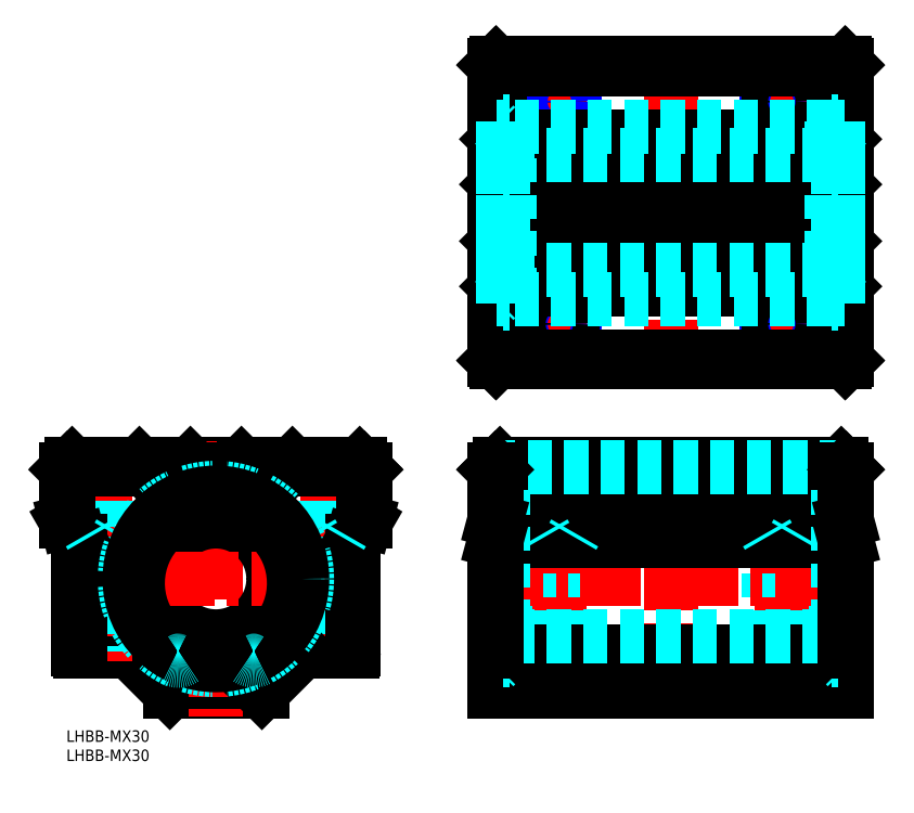
<metadata>
{"format":"dxf","ext":"dxf","renderer":"ezdxf+matplotlib","layout":"modelspace","background":"white","min_lineweight":24,"dpi":150}
</metadata>
<code>
0
SECTION
2
ENTITIES
0
INSERT
8
MSM_CONTINUOUS
2
*U6
10
0
20
0
30
0
0
INSERT
8
MSM_CONTINUOUS
2
*U7
10
0
20
0
30
0
0
LINE
8
MSM_DASHED
10
201.4
20
63.25
30
0
11
199.4
21
63.25
31
0
0
LINE
8
MSM_DASHED
10
203.1
20
62
30
0
11
201.4
21
62
31
0
0
LINE
8
MSM_DASHED
10
203.1
20
17
30
0
11
201.4
21
17
31
0
0
LINE
8
MSM_DASHED
10
201.4
20
15.75
30
0
11
199.4
21
15.75
31
0
0
LINE
8
MSM_DASHED
10
199.4
20
63.25
30
0
11
199.4
21
15.75
31
0
0
LINE
8
MSM_DASHED
10
201.4
20
63.25
30
0
11
201.4
21
15.75
31
0
0
LINE
8
MSM_DASHED
10
113.8
20
63.25
30
0
11
115.7
21
63.25
31
0
0
LINE
8
MSM_DASHED
10
112.1
20
62
30
0
11
113.8
21
62
31
0
0
LINE
8
MSM_DASHED
10
113.8
20
15.75
30
0
11
115.7
21
15.75
31
0
0
LINE
8
MSM_DASHED
10
112.1
20
17
30
0
11
113.8
21
17
31
0
0
LINE
8
MSM_DASHED
10
113.8
20
63.25
30
0
11
113.8
21
15.75
31
0
0
LINE
8
MSM_DASHED
10
115.7
20
63.25
30
0
11
115.7
21
15.75
31
0
0
LINE
8
MSM_DASHED
10
199.4
20
17
30
0
11
115.7
21
17
31
0
0
LINE
8
MSM_DASHED
10
199.4
20
62
30
0
11
115.7
21
62
31
0
0
LINE
8
MSM_CENTER
10
157.6
20
72.5
30
0
11
157.6
21
7
31
0
0
LINE
8
MSM_CONTINUOUS
10
202.1
20
69.5
30
0
11
203.6
21
68
31
0
0
LINE
8
MSM_DASHED
10
182.6
20
51.5
30
0
11
190.6
21
51.5
31
0
0
LINE
8
MSM_CENTER
10
186.6
20
72.02
30
0
11
186.6
21
18.15
31
0
0
LINE
8
MSM_CONTINUOUS
10
203.6
20
68
30
0
11
203.6
21
10
31
0
0
LINE
8
MSM_DASHED
10
183.1
20
69.5
30
0
11
183.1
21
20.5
31
0
0
LINE
8
MSM_DASHED
10
190.1
20
69.5
30
0
11
190.1
21
20.5
31
0
0
LINE
8
MSM_DASHED
10
190.6
20
69.5
30
0
11
190.6
21
51.5
31
0
0
LINE
8
MSM_DASHED
10
182.6
20
69.5
30
0
11
182.6
21
51.5
31
0
0
LINE
8
MSM_CONTINUOUS
10
113.1
20
69.5
30
0
11
111.6
21
68
31
0
0
LINE
8
MSM_DASHED
10
132.6
20
51.5
30
0
11
124.6
21
51.5
31
0
0
LINE
8
MSM_CENTER
10
128.6
20
72.02
30
0
11
128.6
21
18.15
31
0
0
LINE
8
MSM_CONTINUOUS
10
111.6
20
68
30
0
11
111.6
21
10
31
0
0
LINE
8
MSM_DASHED
10
124.6
20
69.5
30
0
11
124.6
21
51.5
31
0
0
LINE
8
MSM_DASHED
10
132.6
20
69.5
30
0
11
132.6
21
51.5
31
0
0
LINE
8
MSM_DASHED
10
125.1
20
69.5
30
0
11
125.1
21
20.5
31
0
0
LINE
8
MSM_DASHED
10
132.1
20
69.5
30
0
11
132.1
21
20.5
31
0
0
LINE
8
MSM_CENTER
10
108.6
20
39.5
30
0
11
206.6
21
39.5
31
0
0
LINE
8
MSM_CONTINUOUS
10
112.1
20
68
30
0
11
203.1
21
68
31
0
0
LINE
8
MSM_CONTINUOUS
10
112.1
20
49.3
30
0
11
203.1
21
49.3
31
0
0
LINE
8
MSM_CONTINUOUS
10
113.1
20
69.5
30
0
11
202.1
21
69.5
31
0
0
LINE
8
MSM_CONTINUOUS
10
111.7
20
20.5
30
0
11
203.6
21
20.5
31
0
0
LINE
8
MSM_CONTINUOUS
10
111.6
20
10
30
0
11
203.6
21
10
31
0
0
LINE
8
MSM_CONTINUOUS
10
203.6
20
173.5
30
0
11
203.1
21
174
31
0
0
LINE
8
MSM_CONTINUOUS
10
203.1
20
96
30
0
11
203.6
21
96.5
31
0
0
LINE
8
MSM_CONTINUOUS
10
111.6
20
96.5
30
0
11
112.1
21
96
31
0
0
LINE
8
MSM_CONTINUOUS
10
112.1
20
174
30
0
11
111.6
21
173.5
31
0
0
LINE
8
MSM_CENTER
10
186.6
20
170
30
0
11
186.6
21
158
31
0
0
LINE
8
MSM_CENTER
10
180.6
20
164
30
0
11
192.6
21
164
31
0
0
CIRCLE
8
MSM_NARROW
10
186.6
20
164
30
0
40
4
0
CIRCLE
8
MSM_CONTINUOUS
10
186.6
20
164
30
0
40
3.5
0
LINE
8
0
10
174.8
20
96
30
0
11
174.8
21
96
31
0
0
LINE
8
MSM_CENTER
10
186.6
20
100
30
0
11
186.6
21
112
31
0
0
LINE
8
MSM_CENTER
10
180.6
20
106
30
0
11
192.6
21
106
31
0
0
CIRCLE
8
MSM_NARROW
10
186.6
20
106
30
0
40
4
0
CIRCLE
8
MSM_CONTINUOUS
10
186.6
20
106
30
0
40
3.5
0
LINE
8
MSM_CONTINUOUS
10
203.6
20
173.5
30
0
11
203.6
21
96.5
31
0
0
LINE
8
MSM_CENTER
10
128.6
20
170
30
0
11
128.6
21
158
31
0
0
LINE
8
MSM_CENTER
10
134.6
20
164
30
0
11
122.6
21
164
31
0
0
CIRCLE
8
MSM_CONTINUOUS
10
128.6
20
164
30
0
40
3.5
0
CIRCLE
8
MSM_NARROW
10
128.6
20
164
30
0
40
4
0
LINE
8
MSM_CENTER
10
134.6
20
106
30
0
11
122.6
21
106
31
0
0
LINE
8
MSM_CENTER
10
128.6
20
100
30
0
11
128.6
21
112
31
0
0
CIRCLE
8
MSM_NARROW
10
128.6
20
106
30
0
40
4
0
CIRCLE
8
MSM_CONTINUOUS
10
128.6
20
106
30
0
40
3.5
0
LINE
8
MSM_CENTER
10
157.6
20
177
30
0
11
157.6
21
93
31
0
0
LINE
8
MSM_CONTINUOUS
10
111.6
20
173.5
30
0
11
111.6
21
96.5
31
0
0
LINE
8
MSM_CENTER
10
206.6
20
135
30
0
11
108.6
21
135
31
0
0
LINE
8
MSM_CONTINUOUS
10
203.1
20
174
30
0
11
112.1
21
174
31
0
0
LINE
8
MSM_CONTINUOUS
10
203.1
20
96
30
0
11
112.1
21
96
31
0
0
LINE
8
MSM_CONTINUOUS
10
32.35
20
69.5
30
0
11
45.65
21
69.5
31
0
0
LINE
8
MSM_CONTINUOUS
10
32.35
20
69.5
30
0
11
45.65
21
69.5
31
0
0
LINE
8
MSM_CONTINUOUS
10
31.6
20
68.75
30
0
11
19.8
21
68.75
31
0
0
LINE
8
MSM_CONTINUOUS
10
78
20
68
30
0
11
76.5
21
69.5
31
0
0
LINE
8
MSM_CONTINUOUS
10
78
20
68
30
0
11
78
21
54.5
31
0
0
LINE
8
MSM_DASHED
10
64
20
51.5
30
0
11
72
21
51.5
31
0
0
LINE
8
MSM_CONTINUOUS
10
61.5
20
20.5
30
0
11
74.5
21
20.5
31
0
0
LINE
8
MSM_CONTINUOUS
10
75
20
49.3
30
0
11
75
21
21
31
0
0
LINE
8
MSM_CENTER
10
68
20
72.02
30
0
11
68
21
18.15
31
0
0
LINE
8
MSM_CONTINUOUS
10
75
20
49.3
30
0
11
78
21
54.5
31
0
0
LINE
8
MSM_DASHED
10
72
20
69.5
30
0
11
72
21
51.5
31
0
0
LINE
8
MSM_DASHED
10
64
20
69.5
30
0
11
64
21
51.5
31
0
0
LINE
8
MSM_DASHED
10
71.5
20
69.5
30
0
11
71.5
21
20.5
31
0
0
LINE
8
MSM_DASHED
10
64.5
20
69.5
30
0
11
64.5
21
20.5
31
0
0
LINE
8
MSM_CONTINUOUS
10
0
20
68
30
0
11
1.5
21
69.5
31
0
0
LINE
8
MSM_CONTINUOUS
10
10
20
69.5
30
0
11
1.5
21
69.5
31
0
0
LINE
8
MSM_CONTINUOUS
10
0
20
68
30
0
11
0
21
54.5
31
0
0
LINE
8
MSM_CONTINUOUS
10
10
20
69.5
30
0
11
19.05
21
69.5
31
0
0
LINE
8
MSM_CONTINUOUS
10
51
20
10
30
0
11
27
21
10
31
0
0
LINE
8
MSM_CONTINUOUS
10
27
20
10
30
0
11
16.5
21
20.5
31
0
0
LINE
8
MSM_CONTINUOUS
10
3
20
49.3
30
0
11
3
21
21
31
0
0
LINE
8
MSM_DASHED
10
6
20
51.5
30
0
11
14
21
51.5
31
0
0
LINE
8
MSM_CONTINUOUS
10
16.5
20
20.5
30
0
11
3.5
21
20.5
31
0
0
LINE
8
MSM_CENTER
10
10
20
72.02
30
0
11
10
21
18.15
31
0
0
LINE
8
MSM_CENTER
10
39
20
75.3
30
0
11
39
21
3.7
31
0
0
CIRCLE
8
MSM_CONTINUOUS
10
39
20
39.5
30
0
40
15
0
LINE
8
MSM_CONTINUOUS
10
3
20
49.3
30
0
11
0
21
54.5
31
0
0
LINE
8
MSM_DASHED
10
6
20
69.5
30
0
11
6
21
51.5
31
0
0
LINE
8
MSM_DASHED
10
14
20
69.5
30
0
11
14
21
51.5
31
0
0
LINE
8
MSM_DASHED
10
6.5
20
69.5
30
0
11
6.5
21
20.5
31
0
0
LINE
8
MSM_DASHED
10
13.5
20
69.5
30
0
11
13.5
21
20.5
31
0
0
LINE
8
MSM_CENTER
10
-2.6
20
39.5
30
0
11
80.6
21
39.5
31
0
0
LINE
8
MSM_CONTINUOUS
10
76.5
20
69.5
30
0
11
58.95
21
69.5
31
0
0
LINE
8
MSM_CONTINUOUS
10
51
20
10
30
0
11
61.5
21
20.5
31
0
0
LINE
8
MSM_CONTINUOUS
10
202.1
20
128.3
30
0
11
113.1
21
128.3
31
0
0
LINE
8
MSM_CONTINUOUS
10
202.1
20
141.6
30
0
11
113.1
21
141.6
31
0
0
LINE
8
MSM_CONTINUOUS
10
202.1
20
115
30
0
11
113.1
21
115
31
0
0
LINE
8
MSM_CONTINUOUS
10
202.1
20
154.9
30
0
11
113.1
21
154.9
31
0
0
LINE
8
MSM_DASHED
10
115.7
20
24.5
30
0
11
199.4
21
24.5
31
0
0
LINE
8
MSM_DASHED
10
115.7
20
54.5
30
0
11
199.4
21
54.5
31
0
0
LINE
8
MSM_CONTINUOUS
10
112.1
20
54.5
30
0
11
203.1
21
54.5
31
0
0
LINE
8
MSM_CONTINUOUS
10
19.8
20
68.75
30
0
11
19.05
21
69.5
31
0
0
LINE
8
MSM_CONTINUOUS
10
31.6
20
68.75
30
0
11
32.35
21
69.5
31
0
0
LINE
8
MSM_CONTINUOUS
10
58.2
20
68.75
30
0
11
58.95
21
69.5
31
0
0
LINE
8
MSM_CONTINUOUS
10
46.4
20
68.75
30
0
11
45.65
21
69.5
31
0
0
LINE
8
MSM_CONTINUOUS
10
46.4
20
68.75
30
0
11
58.2
21
68.75
31
0
0
LINE
8
MSM_DASHED
10
111.6
20
62.5
30
0
11
112.1
21
62
31
0
0
LINE
8
MSM_DASHED
10
111.6
20
16.5
30
0
11
112.1
21
17
31
0
0
LINE
8
MSM_DASHED
10
203.6
20
62.5
30
0
11
203.1
21
62
31
0
0
LINE
8
MSM_DASHED
10
203.6
20
16.5
30
0
11
203.1
21
17
31
0
0
LINE
8
MSM_CONTINUOUS
10
202.1
20
172.5
30
0
11
113.1
21
172.5
31
0
0
LINE
8
MSM_CONTINUOUS
10
113.1
20
172.5
30
0
11
113.1
21
154.9
31
0
0
LINE
8
MSM_CONTINUOUS
10
112.3
20
154.2
30
0
11
112.3
21
142.4
31
0
0
LINE
8
MSM_CONTINUOUS
10
202.8
20
154.2
30
0
11
112.3
21
154.2
31
0
0
LINE
8
MSM_CONTINUOUS
10
113.1
20
154.9
30
0
11
112.3
21
154.2
31
0
0
LINE
8
MSM_CONTINUOUS
10
113.1
20
141.6
30
0
11
112.3
21
142.4
31
0
0
LINE
8
MSM_CONTINUOUS
10
202.8
20
142.4
30
0
11
112.3
21
142.4
31
0
0
LINE
8
MSM_CONTINUOUS
10
113.1
20
115
30
0
11
112.3
21
115.8
31
0
0
LINE
8
MSM_CONTINUOUS
10
113.1
20
128.3
30
0
11
112.3
21
127.6
31
0
0
LINE
8
MSM_CONTINUOUS
10
202.8
20
115.8
30
0
11
112.3
21
115.8
31
0
0
LINE
8
MSM_CONTINUOUS
10
202.8
20
127.6
30
0
11
112.3
21
127.6
31
0
0
LINE
8
MSM_CONTINUOUS
10
113.1
20
141.6
30
0
11
113.1
21
128.3
31
0
0
LINE
8
MSM_CONTINUOUS
10
113.1
20
115
30
0
11
113.1
21
97.5
31
0
0
LINE
8
MSM_CONTINUOUS
10
112.3
20
127.6
30
0
11
112.3
21
115.8
31
0
0
LINE
8
MSM_CONTINUOUS
10
202.1
20
97.5
30
0
11
113.1
21
97.5
31
0
0
LINE
8
MSM_CONTINUOUS
10
202.1
20
154.9
30
0
11
202.8
21
154.2
31
0
0
LINE
8
MSM_CONTINUOUS
10
202.1
20
141.6
30
0
11
202.8
21
142.4
31
0
0
LINE
8
MSM_CONTINUOUS
10
202.1
20
115
30
0
11
202.8
21
115.8
31
0
0
LINE
8
MSM_CONTINUOUS
10
202.1
20
128.3
30
0
11
202.8
21
127.6
31
0
0
LINE
8
MSM_CONTINUOUS
10
202.1
20
141.6
30
0
11
202.1
21
128.3
31
0
0
LINE
8
MSM_CONTINUOUS
10
202.8
20
127.6
30
0
11
202.8
21
115.8
31
0
0
LINE
8
MSM_CONTINUOUS
10
202.8
20
154.2
30
0
11
202.8
21
142.4
31
0
0
LINE
8
MSM_CONTINUOUS
10
202.1
20
172.5
30
0
11
202.1
21
154.9
31
0
0
LINE
8
MSM_CONTINUOUS
10
202.1
20
115
30
0
11
202.1
21
97.5
31
0
0
LINE
8
MSM_CONTINUOUS
10
113.1
20
97.5
30
0
11
111.8
21
96.25
31
0
0
LINE
8
MSM_CONTINUOUS
10
113.1
20
172.5
30
0
11
111.8
21
173.7
31
0
0
LINE
8
MSM_CONTINUOUS
10
202.1
20
172.5
30
0
11
203.3
21
173.7
31
0
0
LINE
8
MSM_CONTINUOUS
10
202.1
20
97.5
30
0
11
203.3
21
96.25
31
0
0
LINE
8
MSM_CONTINUOUS
10
0.5
20
68
30
0
11
77.5
21
68
31
0
0
LINE
8
MSM_CONTINUOUS
10
77.5
20
68
30
0
11
77.5
21
54.63
31
0
0
LINE
8
MSM_CONTINUOUS
10
74.5
20
49.44
30
0
11
77.5
21
54.63
31
0
0
LINE
8
MSM_CONTINUOUS
10
74.5
20
49.44
30
0
11
74.5
21
20.5
31
0
0
LINE
8
MSM_CONTINUOUS
10
78
20
54.5
30
0
11
77.5
21
54.63
31
0
0
LINE
8
MSM_CONTINUOUS
10
75
20
49.3
30
0
11
74.5
21
49.44
31
0
0
LINE
8
MSM_CONTINUOUS
10
77.5
20
68
30
0
11
77.75
21
68.25
31
0
0
LINE
8
MSM_CONTINUOUS
10
0.5
20
68
30
0
11
0.25
21
68.25
31
0
0
LINE
8
MSM_CONTINUOUS
10
5.343e-12
20
54.5
30
0
11
0.5
21
54.63
31
0
0
LINE
8
MSM_CONTINUOUS
10
3
20
49.3
30
0
11
3.5
21
49.44
31
0
0
LINE
8
MSM_CONTINUOUS
10
3.5
20
49.44
30
0
11
0.5
21
54.63
31
0
0
LINE
8
MSM_CONTINUOUS
10
0.5
20
68
30
0
11
0.5
21
54.63
31
0
0
LINE
8
MSM_CONTINUOUS
10
3.5
20
49.44
30
0
11
3.5
21
20.5
31
0
0
ARC
8
MSM_CONTINUOUS
10
3.5
20
21
30
0
40
0.5
50
180
51
270
0
ARC
8
MSM_CONTINUOUS
10
74.5
20
21
30
0
40
0.5
50
270
51
0
0
LINE
8
MSM_DASHED
10
182.6
20
51.5
30
0
11
183.1
21
50.63
31
0
0
LINE
8
MSM_DASHED
10
190.6
20
51.5
30
0
11
190.1
21
50.63
31
0
0
LINE
8
MSM_DASHED
10
124.6
20
51.5
30
0
11
125.1
21
50.63
31
0
0
LINE
8
MSM_DASHED
10
132.6
20
51.5
30
0
11
132.1
21
50.63
31
0
0
LINE
8
MSM_DASHED
10
64
20
51.5
30
0
11
64.5
21
50.63
31
0
0
LINE
8
MSM_DASHED
10
72
20
51.5
30
0
11
71.5
21
50.63
31
0
0
LINE
8
MSM_DASHED
10
6
20
51.5
30
0
11
6.5
21
50.63
31
0
0
LINE
8
MSM_DASHED
10
14
20
51.5
30
0
11
13.5
21
50.63
31
0
0
ARC
8
MSM_CONTINUOUS
10
48.86
20
20.68
30
0
40
2.5
50
200.9
51
234.8
0
LINE
8
MSM_CONTINUOUS
10
46.34
20
20.26
30
0
11
46.53
21
19.79
31
0
0
ARC
8
MSM_CONTINUOUS
10
49.1
20
21.32
30
0
40
2.95
50
62.69
51
200.9
0
ARC
8
MSM_CONTINUOUS
10
51.81
20
26.56
30
0
40
2.95
50
242.7
51
317.3
0
ARC
8
MSM_CONTINUOUS
10
39
20
38.37
30
0
40
20.38
50
317.3
51
222.7
0
ARC
8
MSM_CONTINUOUS
10
26.19
20
26.56
30
0
40
2.95
50
222.7
51
297.3
0
ARC
8
MSM_CONTINUOUS
10
28.9
20
21.32
30
0
40
2.95
50
339.1
51
117.3
0
LINE
8
MSM_CONTINUOUS
10
31.47
20
19.79
30
0
11
31.66
21
20.26
31
0
0
ARC
8
MSM_CONTINUOUS
10
29.14
20
20.68
30
0
40
2.5
50
305.2
51
339.1
0
CIRCLE
8
MSM_CONTINUOUS
10
49.1
20
21.32
30
0
40
1.25
0
CIRCLE
8
MSM_CONTINUOUS
10
28.9
20
21.32
30
0
40
1.25
0
LINE
8
MSM_DASHED
10
115.7
20
24.27
30
0
11
114
21
24.27
31
0
0
LINE
8
MSM_DASHED
10
115.7
20
58.75
30
0
11
114
21
58.75
31
0
0
LINE
8
MSM_DASHED
10
115.7
20
18.18
30
0
11
114
21
18.18
31
0
0
LINE
8
MSM_DASHED
10
114
20
18.18
30
0.375
11
114
21
63.25
31
0.375
0
CIRCLE
8
MSM_DASHED
10
39
20
39.5
30
0
40
23.75
0
CIRCLE
8
MSM_CONTINUOUS
10
39
20
39.5
30
0
40
22.5
0
ARC
8
MSM_DASHED
10
48.86
20
20.68
30
0
40
2.5
50
234.8
51
297.7
0
ARC
8
MSM_DASHED
10
29.14
20
20.68
30
0
40
2.5
50
242.3
51
305.2
0
LINE
8
MSM_DASHED
10
199.4
20
18.18
30
0
11
201.2
21
18.18
31
0
0
LINE
8
MSM_DASHED
10
201.2
20
18.18
30
0.375
11
201.2
21
63.25
31
0.375
0
LINE
8
MSM_DASHED
10
199.4
20
24.27
30
0
11
201.2
21
24.27
31
0
0
LINE
8
MSM_DASHED
10
199.4
20
58.75
30
0
11
201.2
21
58.75
31
0
0
LINE
8
MSM_DASHED
10
202.8
20
68.75
30
0
11
112.3
21
68.75
31
0
0
LINE
8
MSM_DASHED
10
201.4
20
158.7
30
0
11
199.4
21
158.7
31
0
0
LINE
8
MSM_DASHED
10
201.4
20
111.2
30
0
11
199.4
21
111.2
31
0
0
LINE
8
MSM_DASHED
10
199.4
20
158.7
30
0
11
199.4
21
111.2
31
0
0
LINE
8
MSM_DASHED
10
201.4
20
158.7
30
0
11
201.4
21
111.2
31
0
0
LINE
8
MSM_DASHED
10
113.8
20
158.7
30
0
11
115.7
21
158.7
31
0
0
LINE
8
MSM_DASHED
10
113.8
20
111.2
30
0
11
115.7
21
111.2
31
0
0
LINE
8
MSM_DASHED
10
113.8
20
158.7
30
0
11
113.8
21
111.2
31
0
0
LINE
8
MSM_DASHED
10
115.7
20
158.7
30
0
11
115.7
21
111.2
31
0
0
LINE
8
MSM_DASHED
10
199.4
20
112.5
30
0
11
115.7
21
112.5
31
0
0
LINE
8
MSM_DASHED
10
199.4
20
157.5
30
0
11
115.7
21
157.5
31
0
0
LINE
8
MSM_DASHED
10
115.7
20
120
30
0
11
199.4
21
120
31
0
0
LINE
8
MSM_DASHED
10
111.6
20
158
30
0
11
112.1
21
157.5
31
0
0
LINE
8
MSM_DASHED
10
112.1
20
157.5
30
0
11
113.8
21
157.5
31
0
0
LINE
8
MSM_DASHED
10
111.6
20
112
30
0
11
112.1
21
112.5
31
0
0
LINE
8
MSM_DASHED
10
203.6
20
158
30
0
11
203.1
21
157.5
31
0
0
LINE
8
MSM_DASHED
10
203.6
20
112
30
0
11
203.1
21
112.5
31
0
0
LINE
8
MSM_DASHED
10
112.1
20
112.5
30
0
11
113.8
21
112.5
31
0
0
LINE
8
MSM_DASHED
10
203.1
20
157.5
30
0
11
201.4
21
157.5
31
0
0
LINE
8
MSM_DASHED
10
203.1
20
112.5
30
0
11
201.4
21
112.5
31
0
0
LINE
8
MSM_DASHED
10
114
20
111.2
30
0.375
11
114
21
158.7
31
0.375
0
LINE
8
MSM_DASHED
10
201.2
20
111.2
30
0.375
11
201.2
21
158.7
31
0.375
0
LINE
8
MSM_DASHED
10
115.7
20
150
30
0
11
199.4
21
150
31
0
0
LINE
8
MSM_DASHED
10
201.2
20
142.1
30
0
11
199.4
21
142.1
31
0
0
LINE
8
MSM_DASHED
10
201.2
20
127.8
30
0
11
199.4
21
127.8
31
0
0
LINE
8
MSM_DASHED
10
115.7
20
127.8
30
0
11
114
21
127.8
31
0
0
LINE
8
MSM_DASHED
10
115.7
20
142.1
30
0
11
114
21
142.1
31
0
0
LINE
8
MSM_CONTINUOUS
10
112.1
20
68
30
0
11
112.1
21
20.5
31
0
0
LINE
8
MSM_CONTINUOUS
10
112.1
20
68
30
0
11
111.8
21
68.25
31
0
0
LINE
8
MSM_CONTINUOUS
10
112.1
20
54.5
30
0
11
111.6
21
54.63
31
0
0
LINE
8
MSM_CONTINUOUS
10
112.1
20
49.3
30
0
11
111.6
21
49.44
31
0
0
LINE
8
MSM_CONTINUOUS
10
203.1
20
68
30
0
11
203.3
21
68.25
31
0
0
LINE
8
MSM_CONTINUOUS
10
203.1
20
68
30
0
11
203.1
21
20.5
31
0
0
LINE
8
MSM_CONTINUOUS
10
203.1
20
54.5
30
0
11
203.6
21
54.63
31
0
0
LINE
8
MSM_CONTINUOUS
10
203.1
20
49.3
30
0
11
203.6
21
49.44
31
0
0
ENDSEC
0
EOF

</code>
